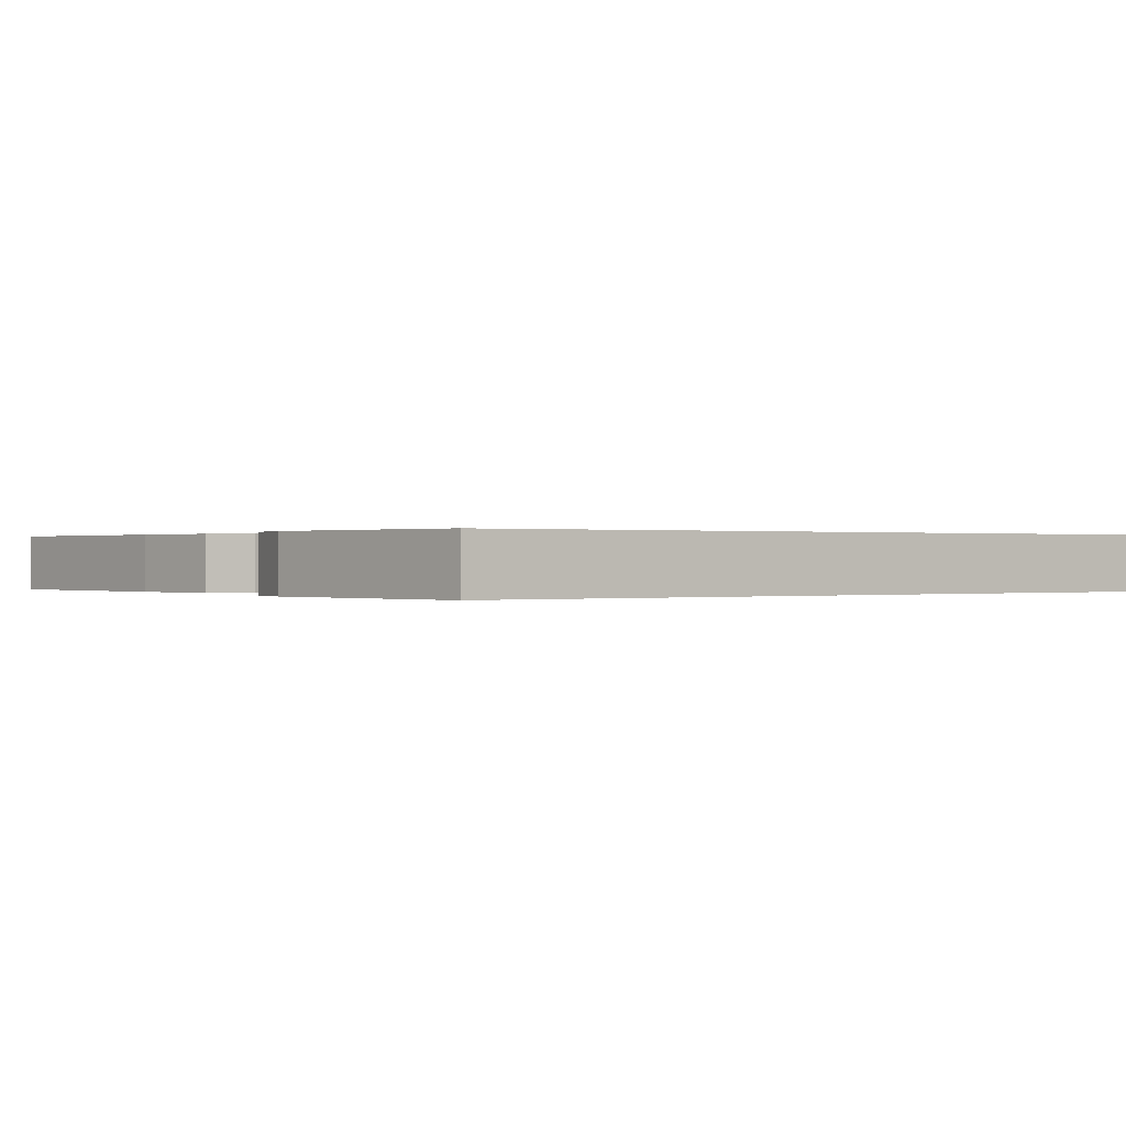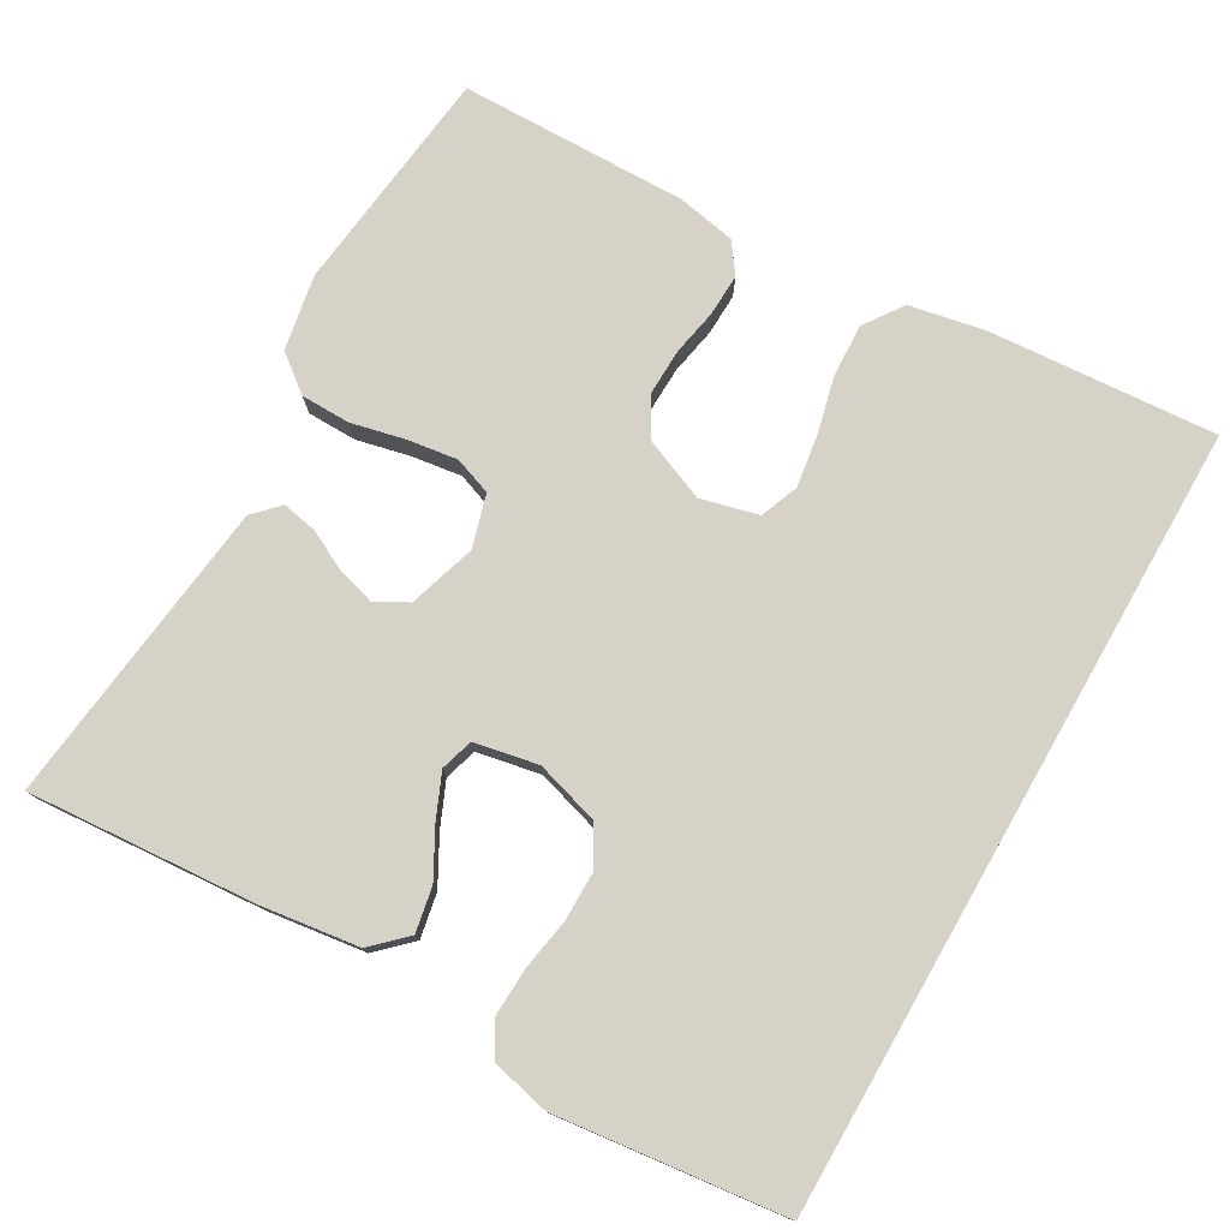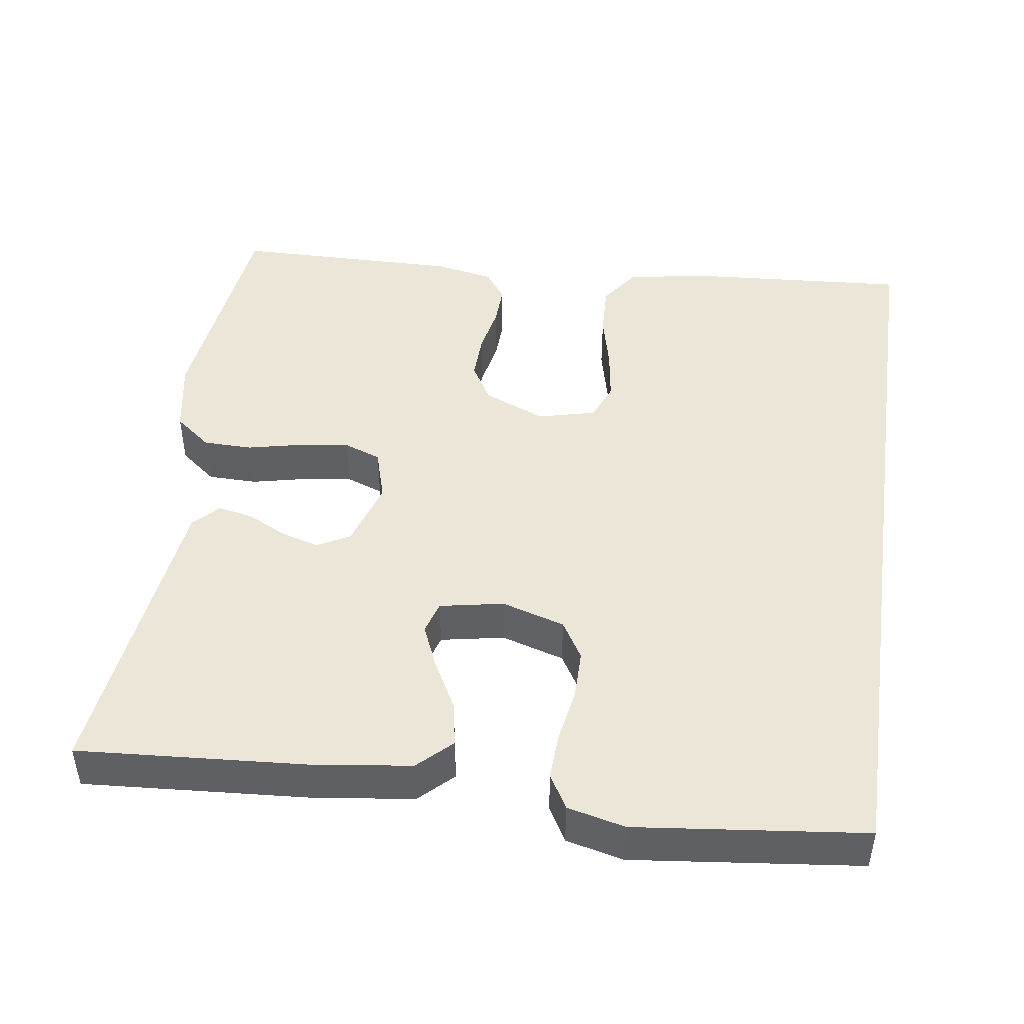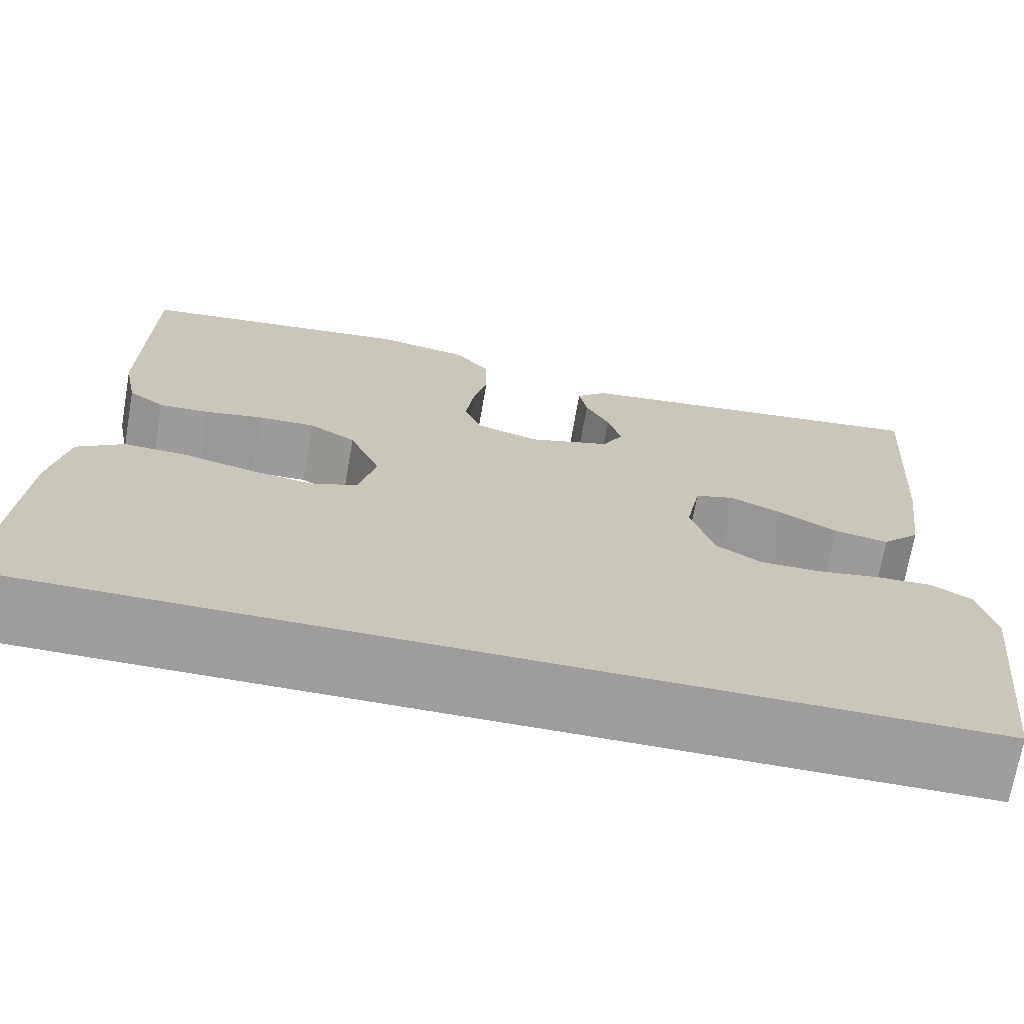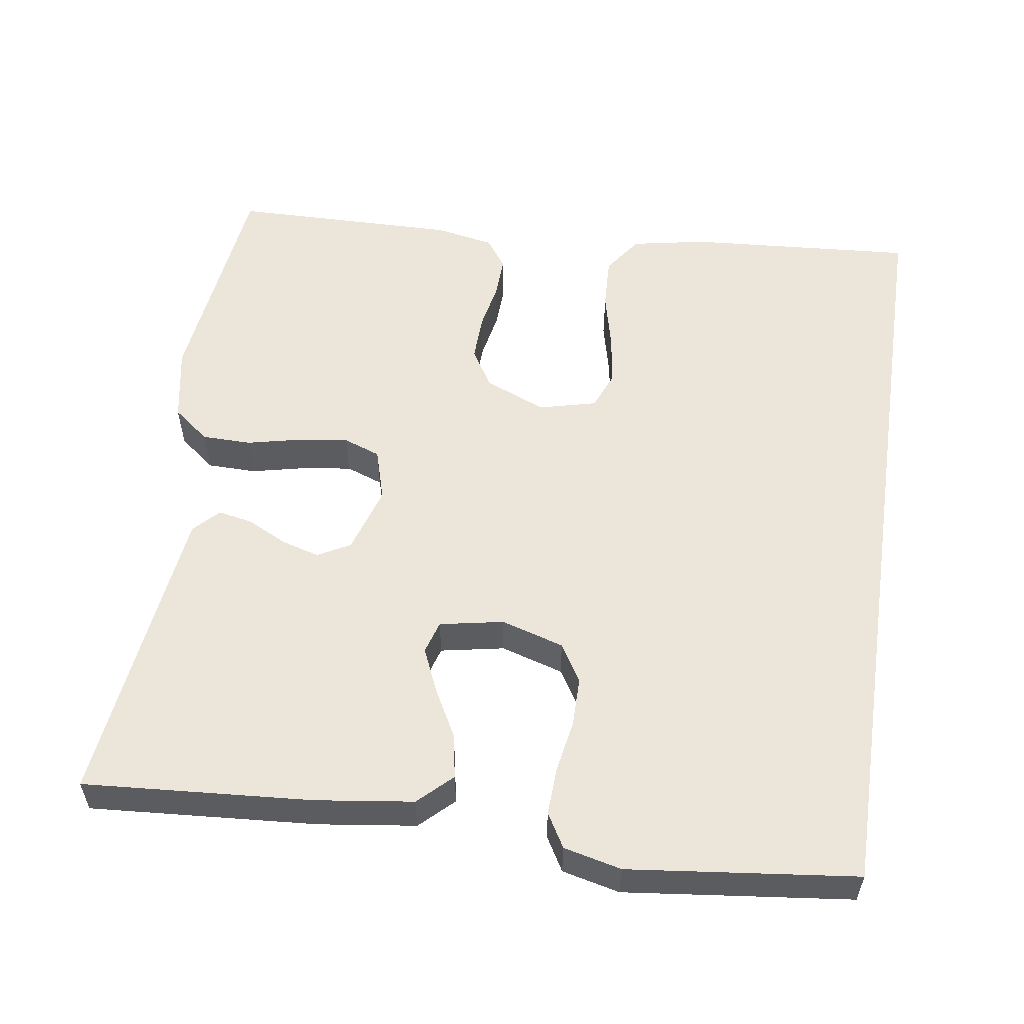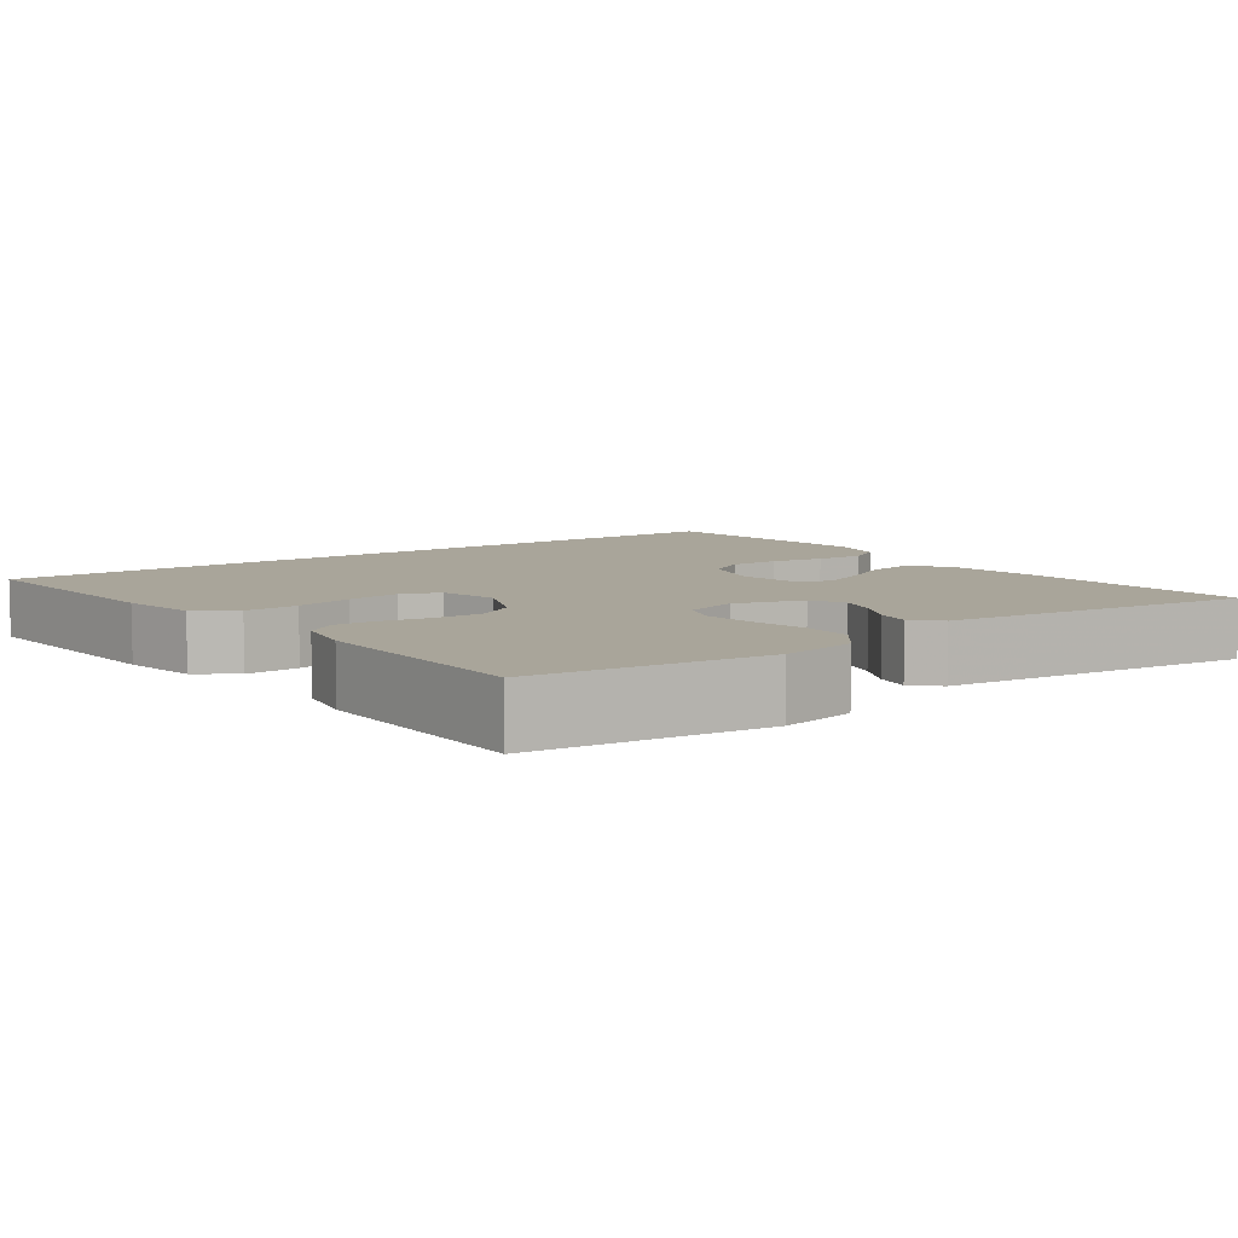
<metadata>
{"format":"obj","ext":"obj","renderer":"f3d","projection":"perspective","resolution":1024,"background":"white","views":[{"elev":0.1,"azim":143.7,"up":"+Y"},{"elev":77.3,"azim":119.7,"up":"+Y"},{"elev":46.2,"azim":98.2,"up":"+Y"},{"elev":-70.4,"azim":-9.8,"up":"+Z"},{"elev":55.6,"azim":98.4,"up":"+Y"},{"elev":7.5,"azim":-36.0,"up":"+Y"}]}
</metadata>
<code>
v -0.5 0.07 0.5
v -0.2 0.07 0.536
v -0.101 0.07 0.518
v -0.063 0.07 0.47
v -0.062 0.07 0.405
v -0.078 0.07 0.334
v -0.087 0.07 0.268
v -0.069 0.07 0.219
v 0 0.07 0.199
v 0.089 0.07 0.227
v 0.112 0.07 0.27
v 0.097 0.07 0.321
v 0.071 0.07 0.372
v 0.062 0.07 0.418
v 0.095 0.07 0.45
v 0.2 0.07 0.463
v 0.5 0.07 0.5
v 0.479 0.07 0.2
v 0.462 0.07 0.071
v 0.42 0.07 0.027
v 0.361 0.07 0.038
v 0.298 0.07 0.072
v 0.24 0.07 0.097
v 0.197 0.07 0.084
v 0.181 0.07 0
v 0.206 0.07 -0.083
v 0.256 0.07 -0.113
v 0.321 0.07 -0.113
v 0.39 0.07 -0.101
v 0.453 0.07 -0.098
v 0.498 0.07 -0.124
v 0.516 0.07 -0.2
v 0.482 0.07 -0.5
v -0.56 0.07 -0.5
v -0.539 0.07 -0.2
v -0.52 0.07 -0.101
v -0.469 0.07 -0.065
v -0.399 0.07 -0.068
v -0.324 0.07 -0.086
v -0.255 0.07 -0.096
v -0.205 0.07 -0.076
v -0.186 0.07 0
v -0.22 0.07 0.081
v -0.271 0.07 0.111
v -0.333 0.07 0.109
v -0.395 0.07 0.097
v -0.45 0.07 0.095
v -0.489 0.07 0.123
v -0.504 0.07 0.2
v -0.5 0 0.5
v -0.2 0 0.536
v -0.101 0 0.518
v -0.063 0 0.47
v -0.062 0 0.405
v -0.078 0 0.334
v -0.087 0 0.268
v -0.069 0 0.219
v 0 0 0.199
v 0.089 0 0.227
v 0.112 0 0.27
v 0.097 0 0.321
v 0.071 0 0.372
v 0.062 0 0.418
v 0.095 0 0.45
v 0.2 0 0.463
v 0.5 0 0.5
v 0.479 0 0.2
v 0.462 0 0.071
v 0.42 0 0.027
v 0.361 0 0.038
v 0.298 0 0.072
v 0.24 0 0.097
v 0.197 0 0.084
v 0.181 0 0
v 0.206 0 -0.083
v 0.256 0 -0.113
v 0.321 0 -0.113
v 0.39 0 -0.101
v 0.453 0 -0.098
v 0.498 0 -0.124
v 0.516 0 -0.2
v 0.482 0 -0.5
v -0.56 0 -0.5
v -0.539 0 -0.2
v -0.52 0 -0.101
v -0.469 0 -0.065
v -0.399 0 -0.068
v -0.324 0 -0.086
v -0.255 0 -0.096
v -0.205 0 -0.076
v -0.186 0 0
v -0.22 0 0.081
v -0.271 0 0.111
v -0.333 0 0.109
v -0.395 0 0.097
v -0.45 0 0.095
v -0.489 0 0.123
v -0.504 0 0.2
f 4 5 6
f 3 4 6
f 2 3 6
f 1 2 6
f 49 1 6
f 48 49 6
f 47 48 6
f 46 47 6
f 45 46 6
f 44 45 6 7
f 43 44 7 8
f 42 43 8 9
f 41 42 9 10
f 37 38 39
f 36 37 39
f 35 36 39
f 34 35 39
f 33 34 39
f 33 39 40
f 31 32 33
f 30 31 33
f 29 30 33
f 28 29 33
f 27 28 33
f 33 40 41
f 27 33 41
f 26 27 41
f 20 21 22
f 19 20 22
f 18 19 22
f 17 18 22
f 16 17 22
f 15 16 22
f 14 15 22
f 13 14 22
f 12 13 22
f 11 12 22 23
f 10 11 23 24
f 25 26 41 10
f 10 24 25
f 55 54 53
f 55 53 52
f 55 52 51
f 55 51 50
f 55 50 98
f 55 98 97
f 55 97 96
f 55 96 95
f 55 95 94
f 56 55 94 93
f 57 56 93 92
f 58 57 92 91
f 59 58 91 90
f 88 87 86
f 88 86 85
f 88 85 84
f 88 84 83
f 88 83 82
f 89 88 82
f 82 81 80
f 82 80 79
f 82 79 78
f 82 78 77
f 82 77 76
f 90 89 82
f 90 82 76
f 90 76 75
f 71 70 69
f 71 69 68
f 71 68 67
f 71 67 66
f 71 66 65
f 71 65 64
f 71 64 63
f 71 63 62
f 71 62 61
f 72 71 61 60
f 73 72 60 59
f 59 90 75 74
f 74 73 59
f 1 50 51 2
f 2 51 52 3
f 3 52 53 4
f 4 53 54 5
f 5 54 55 6
f 6 55 56 7
f 7 56 57 8
f 8 57 58 9
f 9 58 59 10
f 10 59 60 11
f 11 60 61 12
f 12 61 62 13
f 13 62 63 14
f 14 63 64 15
f 15 64 65 16
f 16 65 66 17
f 17 66 67 18
f 18 67 68 19
f 19 68 69 20
f 20 69 70 21
f 21 70 71 22
f 22 71 72 23
f 23 72 73 24
f 24 73 74 25
f 25 74 75 26
f 26 75 76 27
f 27 76 77 28
f 28 77 78 29
f 29 78 79 30
f 30 79 80 31
f 31 80 81 32
f 32 81 82 33
f 33 82 83 34
f 34 83 84 35
f 35 84 85 36
f 36 85 86 37
f 37 86 87 38
f 38 87 88 39
f 39 88 89 40
f 40 89 90 41
f 41 90 91 42
f 42 91 92 43
f 43 92 93 44
f 44 93 94 45
f 45 94 95 46
f 46 95 96 47
f 47 96 97 48
f 48 97 98 49
f 49 98 50 1

</code>
